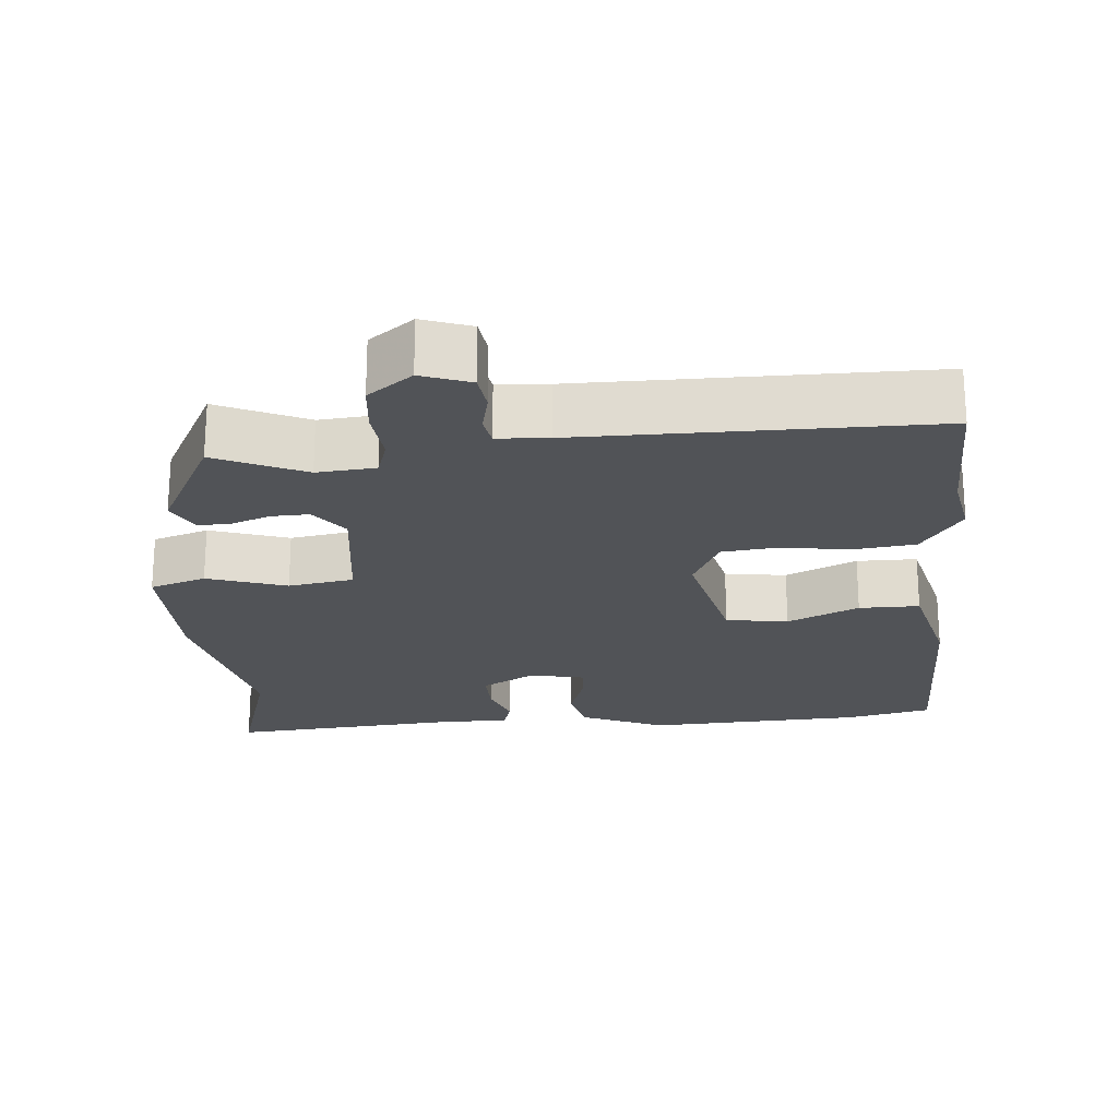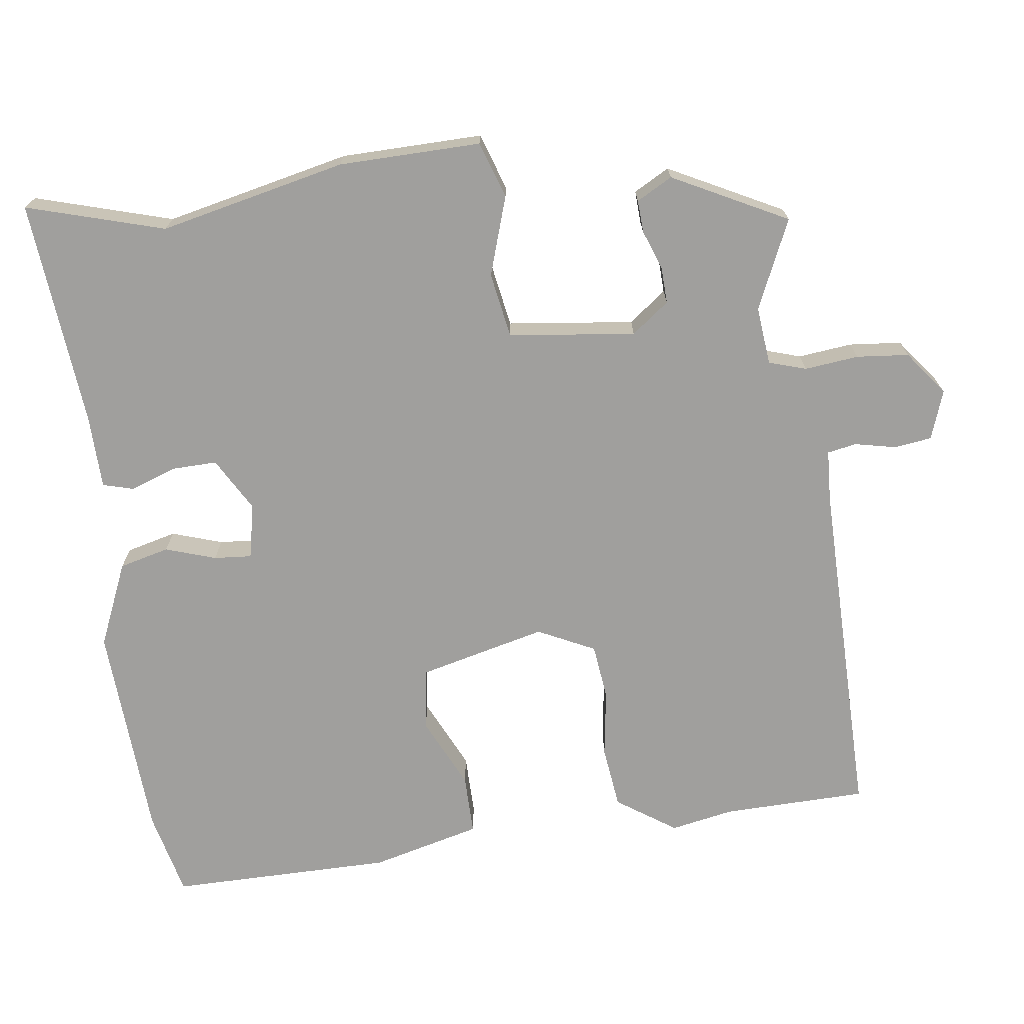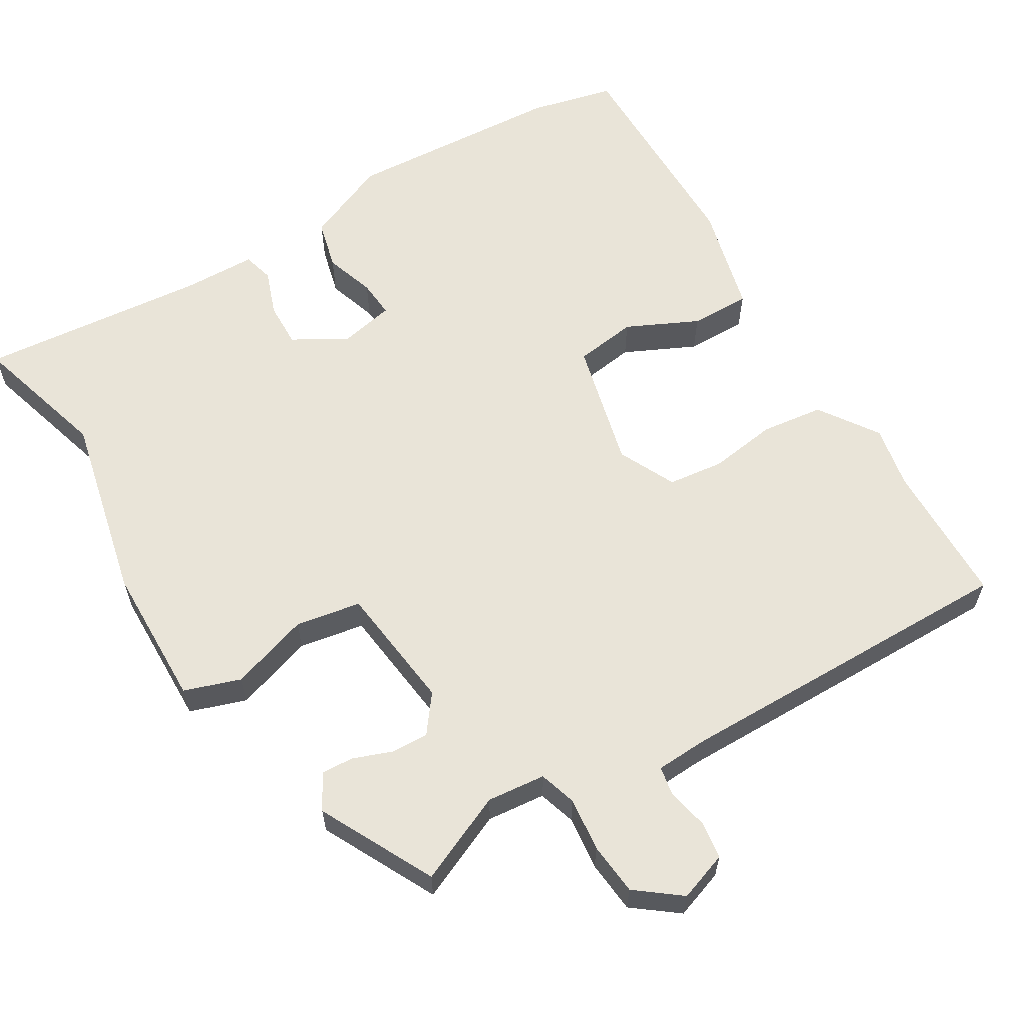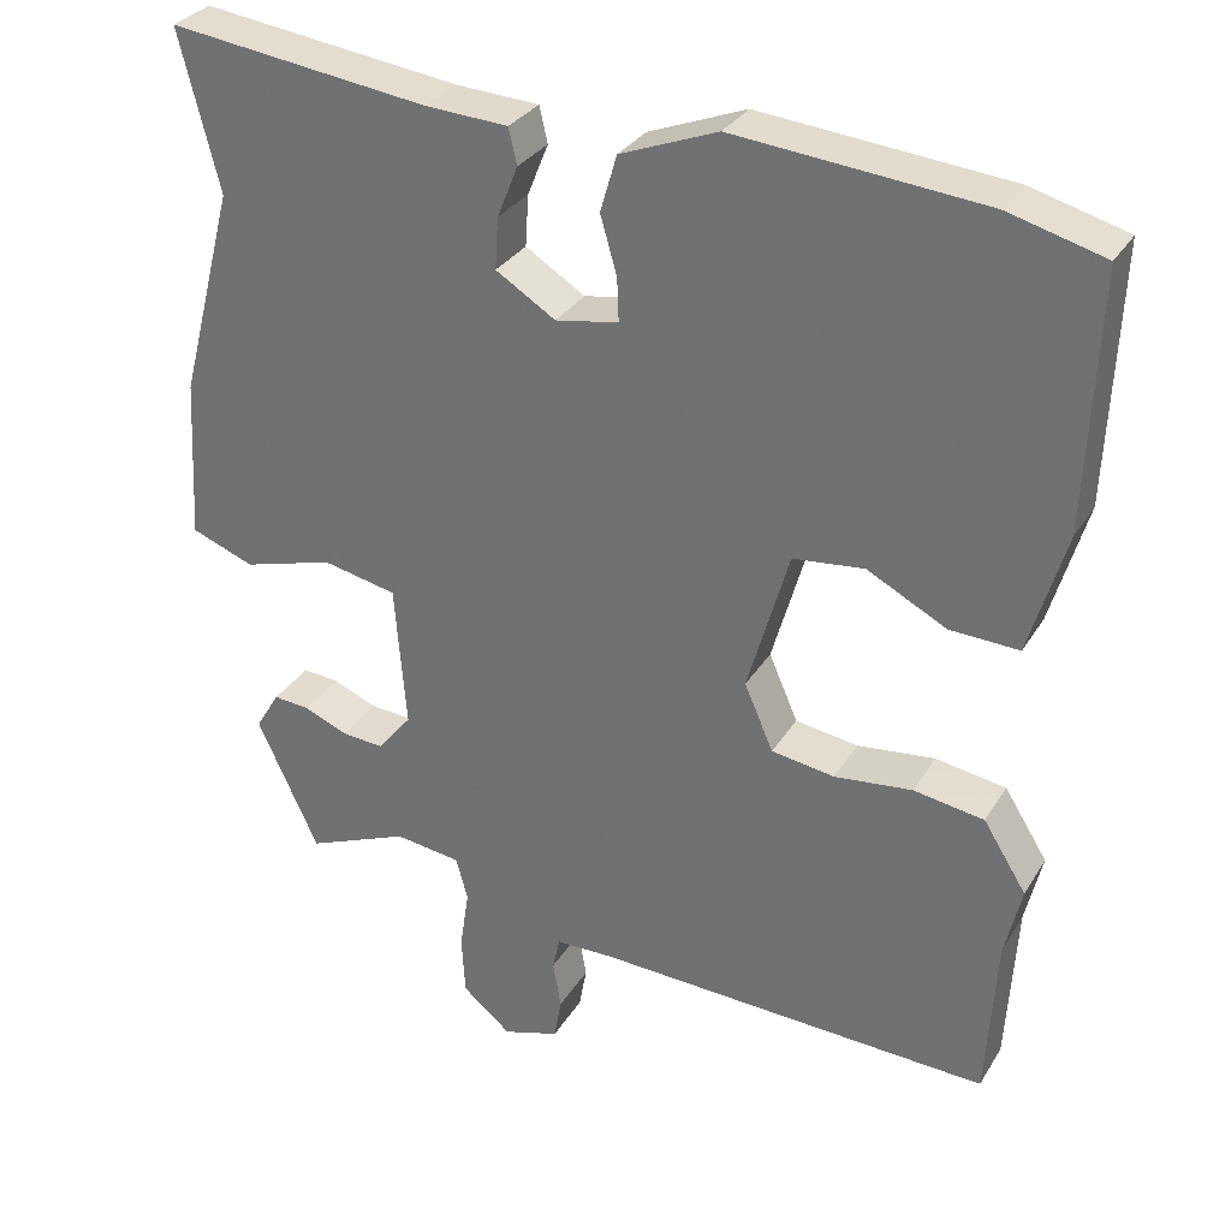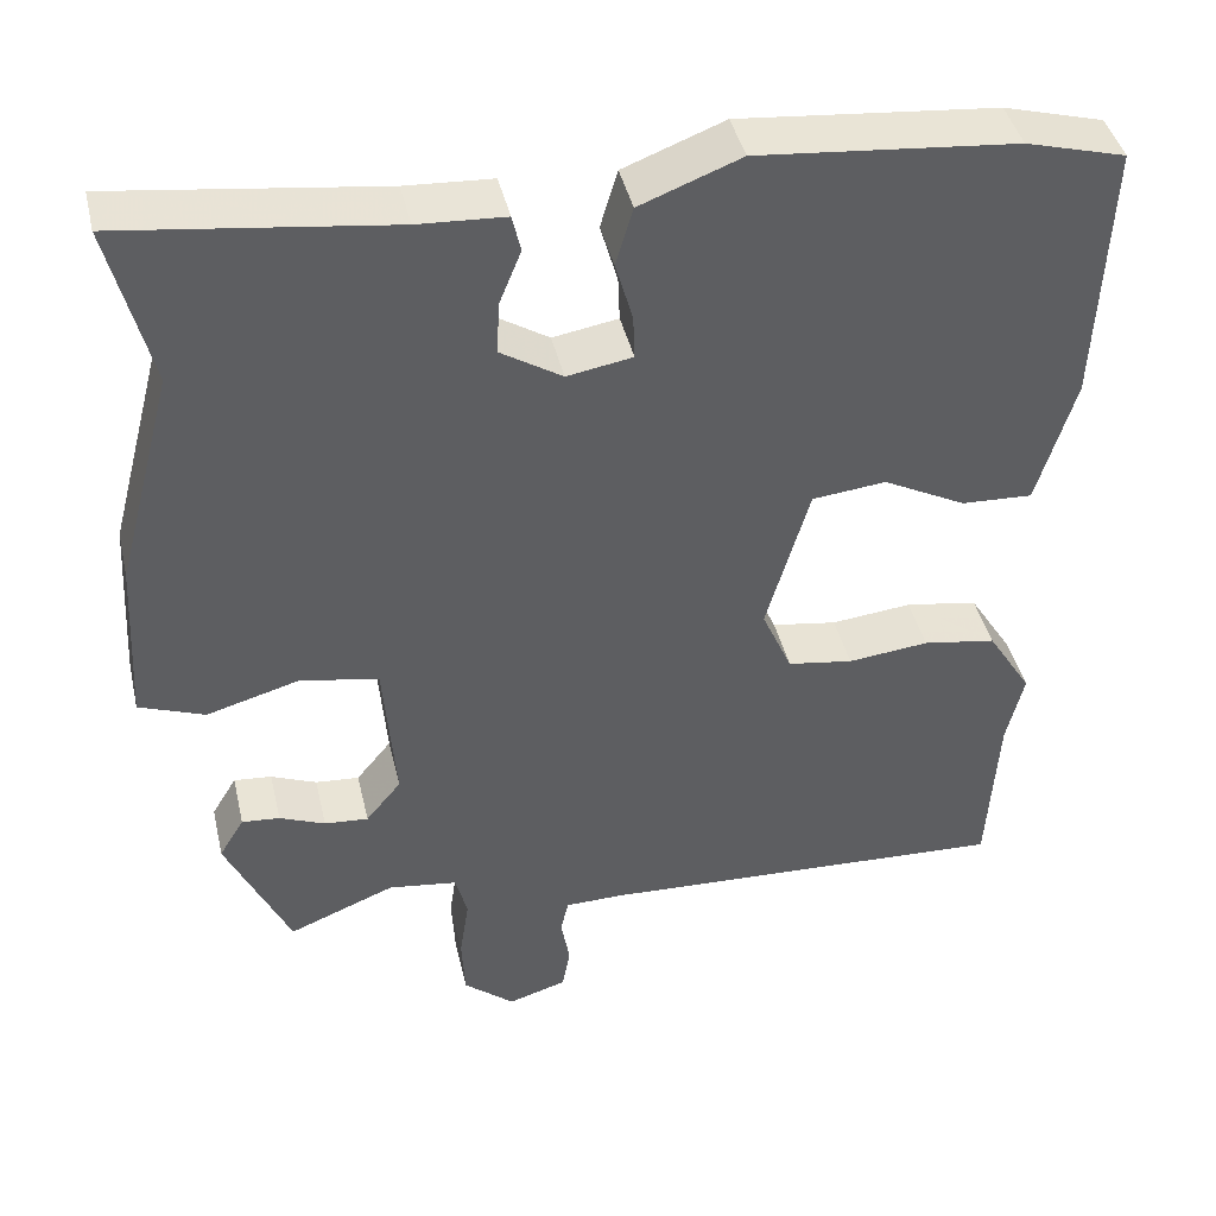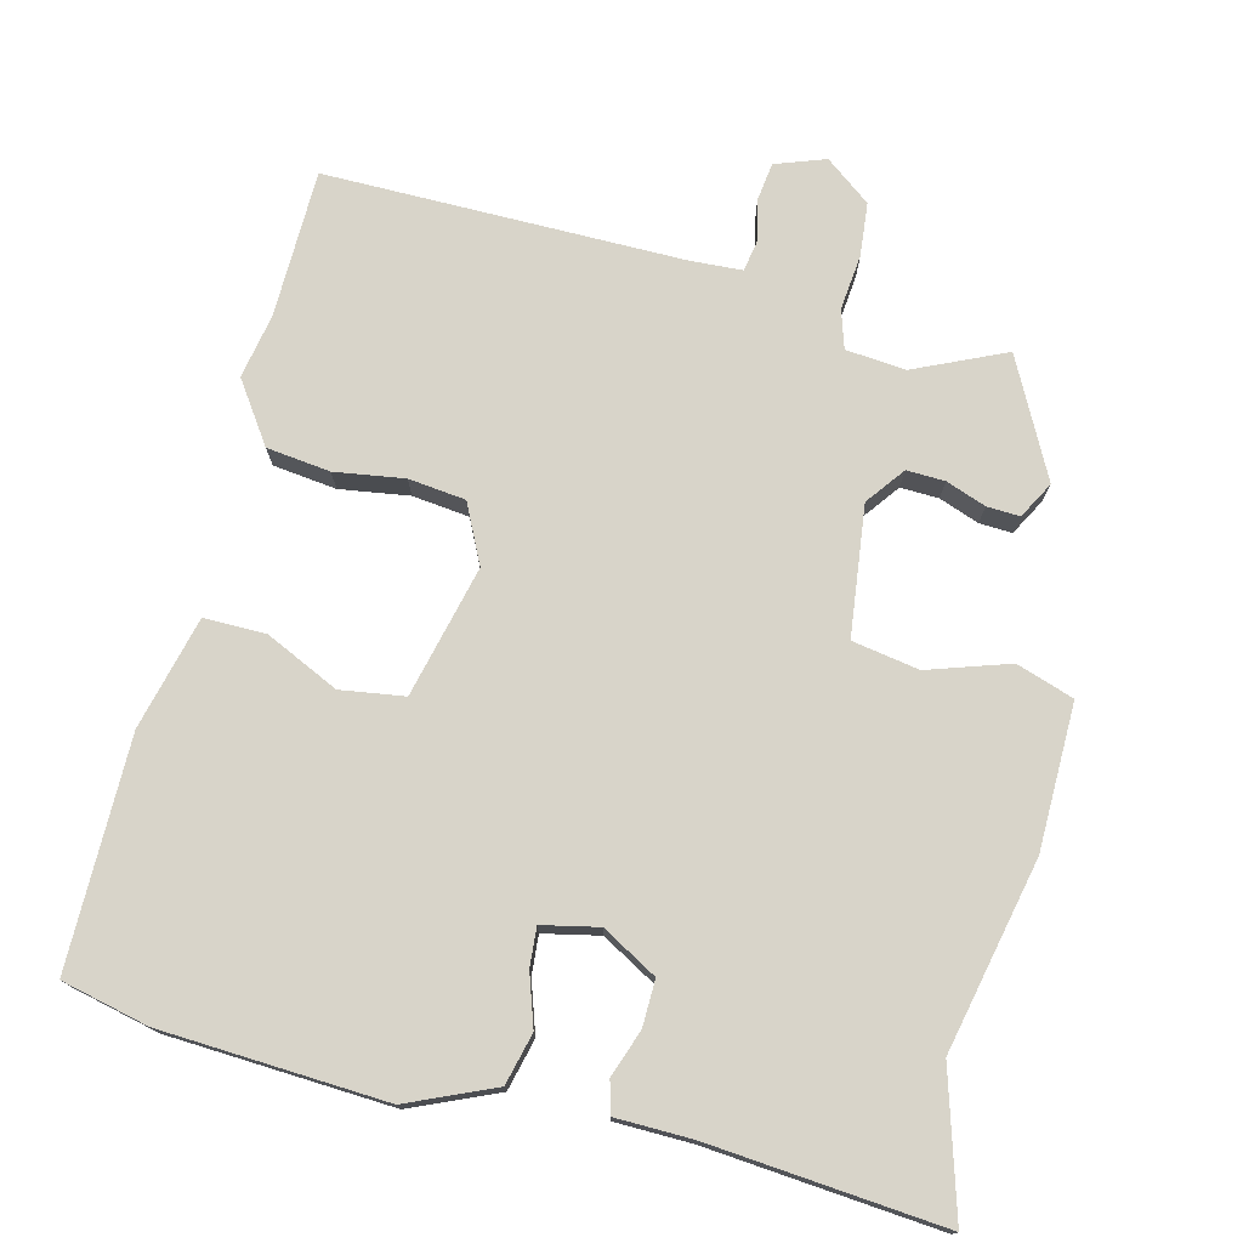
<metadata>
{"format":"obj","ext":"obj","renderer":"f3d","projection":"perspective","resolution":1024,"background":"white","views":[{"elev":-22.0,"azim":-177.8,"up":"+Y"},{"elev":-71.3,"azim":95.3,"up":"+Y"},{"elev":60.5,"azim":146.9,"up":"+Y"},{"elev":30.9,"azim":-153.8,"up":"+Z"},{"elev":42.5,"azim":167.0,"up":"+Z"},{"elev":75.2,"azim":11.6,"up":"+Y"}]}
</metadata>
<code>
v 0.399 0.07 -0.504
v 0.275 0.07 -0.454
v 0.195 0.07 -0.465
v 0.181 0.07 -0.517
v 0.192 0.07 -0.591
v 0.188 0.07 -0.663
v 0.129 0.07 -0.712
v 0.061 0.07 -0.691
v 0.052 0.07 -0.64
v 0.062 0.07 -0.583
v 0.053 0.07 -0.543
v -0.017 0.07 -0.542
v -0.496 0.07 -0.564
v -0.508 0.07 -0.366
v -0.528 0.07 -0.28
v -0.476 0.07 -0.197
v -0.391 0.07 -0.183
v -0.297 0.07 -0.193
v -0.221 0.07 -0.181
v -0.186 0.07 -0.101
v -0.236 0.07 0.073
v -0.322 0.07 0.082
v -0.418 0.07 0.032
v -0.501 0.07 0.028
v -0.545 0.07 0.177
v -0.558 0.07 0.484
v -0.442 0.07 0.516
v -0.143 0.07 0.545
v -0.026 0.07 0.5
v -0.006 0.07 0.432
v -0.026 0.07 0.362
v -0.028 0.07 0.31
v 0.048 0.07 0.297
v 0.12 0.07 0.342
v 0.116 0.07 0.404
v 0.091 0.07 0.466
v 0.101 0.07 0.509
v 0.202 0.07 0.515
v 0.514 0.07 0.556
v 0.466 0.07 0.365
v 0.533 0.07 0.111
v 0.544 0.07 -0.084
v 0.468 0.07 -0.113
v 0.358 0.07 -0.082
v 0.269 0.07 -0.101
v 0.255 0.07 -0.276
v 0.296 0.07 -0.326
v 0.347 0.07 -0.322
v 0.4 0.07 -0.3
v 0.444 0.07 -0.296
v 0.473 0.07 -0.344
v 0.399 0 -0.504
v 0.275 0 -0.454
v 0.195 0 -0.465
v 0.181 0 -0.517
v 0.192 0 -0.591
v 0.188 0 -0.663
v 0.129 0 -0.712
v 0.061 0 -0.691
v 0.052 0 -0.64
v 0.062 0 -0.583
v 0.053 0 -0.543
v -0.017 0 -0.542
v -0.496 0 -0.564
v -0.508 0 -0.366
v -0.528 0 -0.28
v -0.476 0 -0.197
v -0.391 0 -0.183
v -0.297 0 -0.193
v -0.221 0 -0.181
v -0.186 0 -0.101
v -0.236 0 0.073
v -0.322 0 0.082
v -0.418 0 0.032
v -0.501 0 0.028
v -0.545 0 0.177
v -0.558 0 0.484
v -0.442 0 0.516
v -0.143 0 0.545
v -0.026 0 0.5
v -0.006 0 0.432
v -0.026 0 0.362
v -0.028 0 0.31
v 0.048 0 0.297
v 0.12 0 0.342
v 0.116 0 0.404
v 0.091 0 0.466
v 0.101 0 0.509
v 0.202 0 0.515
v 0.514 0 0.556
v 0.466 0 0.365
v 0.533 0 0.111
v 0.544 0 -0.084
v 0.468 0 -0.113
v 0.358 0 -0.082
v 0.269 0 -0.101
v 0.255 0 -0.276
v 0.296 0 -0.326
v 0.347 0 -0.322
v 0.4 0 -0.3
v 0.444 0 -0.296
v 0.473 0 -0.344
f 51 1 2
f 50 51 2
f 49 50 2
f 48 49 2
f 47 48 2 3
f 46 47 3
f 45 46 3
f 42 43 44
f 41 42 44
f 40 41 44
f 40 44 45
f 38 39 40 45
f 35 36 37 38
f 45 3 4
f 38 45 4
f 35 38 4
f 34 35 4
f 29 30 31
f 28 29 31
f 27 28 31
f 26 27 31
f 25 26 31
f 24 25 31
f 23 24 31
f 22 23 31
f 21 22 31 32
f 20 21 32 33
f 16 17 18
f 15 16 18
f 14 15 18
f 14 18 19
f 13 14 19
f 12 13 19
f 33 34 4
f 20 33 4
f 19 20 4
f 12 19 4
f 11 12 4
f 5 6 7
f 4 5 7
f 11 4 7
f 10 11 7
f 7 8 9 10
f 53 52 102
f 53 102 101
f 53 101 100
f 53 100 99
f 54 53 99 98
f 54 98 97
f 54 97 96
f 95 94 93
f 95 93 92
f 95 92 91
f 96 95 91
f 96 91 90 89
f 89 88 87 86
f 55 54 96
f 55 96 89
f 55 89 86
f 55 86 85
f 82 81 80
f 82 80 79
f 82 79 78
f 82 78 77
f 82 77 76
f 82 76 75
f 82 75 74
f 82 74 73
f 83 82 73 72
f 84 83 72 71
f 69 68 67
f 69 67 66
f 69 66 65
f 70 69 65
f 70 65 64
f 70 64 63
f 55 85 84
f 55 84 71
f 55 71 70
f 55 70 63
f 55 63 62
f 58 57 56
f 58 56 55
f 58 55 62
f 58 62 61
f 61 60 59 58
f 1 52 53 2
f 2 53 54 3
f 3 54 55 4
f 4 55 56 5
f 5 56 57 6
f 6 57 58 7
f 7 58 59 8
f 8 59 60 9
f 9 60 61 10
f 10 61 62 11
f 11 62 63 12
f 12 63 64 13
f 13 64 65 14
f 14 65 66 15
f 15 66 67 16
f 16 67 68 17
f 17 68 69 18
f 18 69 70 19
f 19 70 71 20
f 20 71 72 21
f 21 72 73 22
f 22 73 74 23
f 23 74 75 24
f 24 75 76 25
f 25 76 77 26
f 26 77 78 27
f 27 78 79 28
f 28 79 80 29
f 29 80 81 30
f 30 81 82 31
f 31 82 83 32
f 32 83 84 33
f 33 84 85 34
f 34 85 86 35
f 35 86 87 36
f 36 87 88 37
f 37 88 89 38
f 38 89 90 39
f 39 90 91 40
f 40 91 92 41
f 41 92 93 42
f 42 93 94 43
f 43 94 95 44
f 44 95 96 45
f 45 96 97 46
f 46 97 98 47
f 47 98 99 48
f 48 99 100 49
f 49 100 101 50
f 50 101 102 51
f 51 102 52 1

</code>
